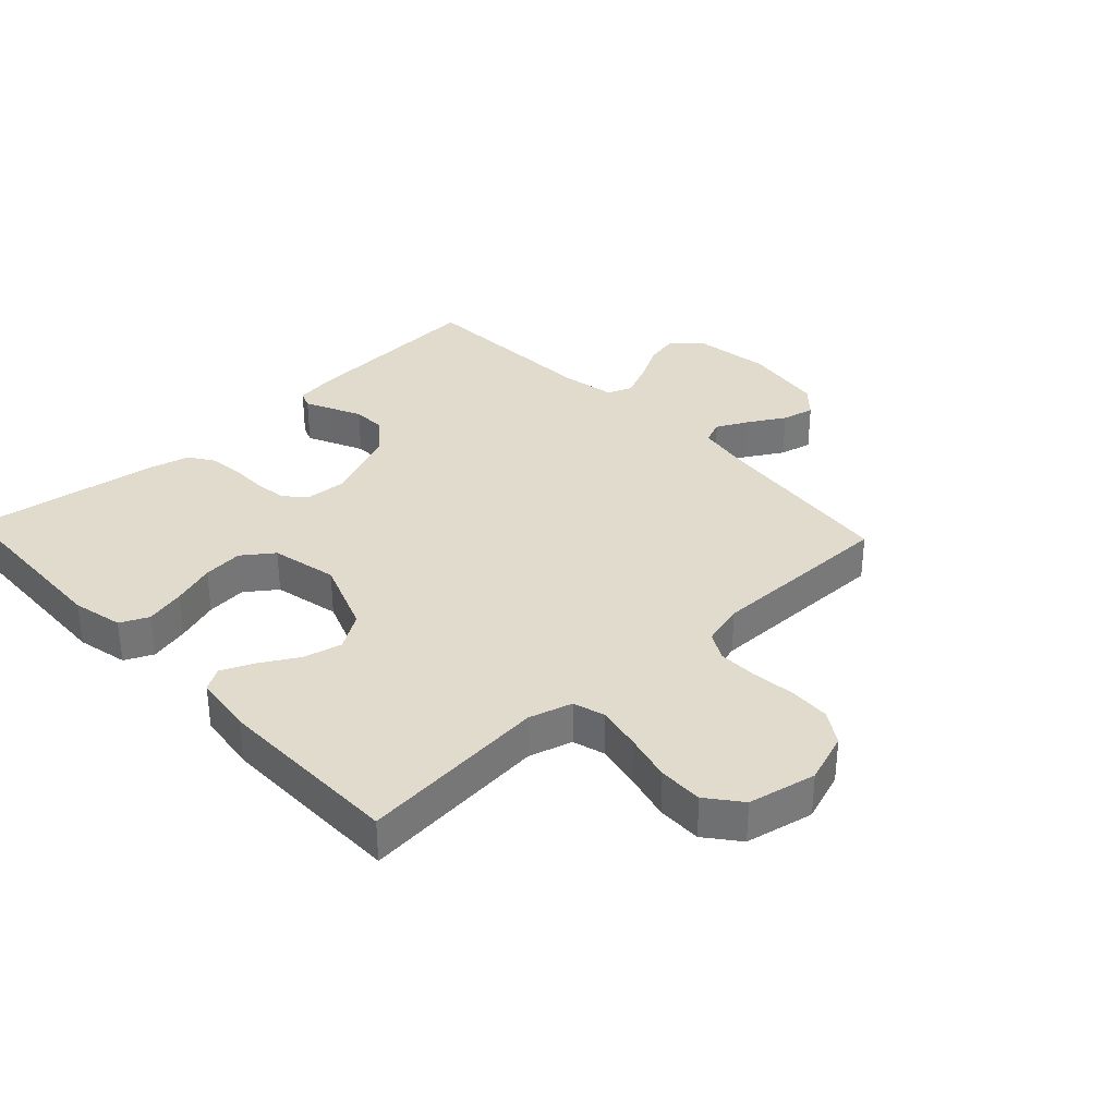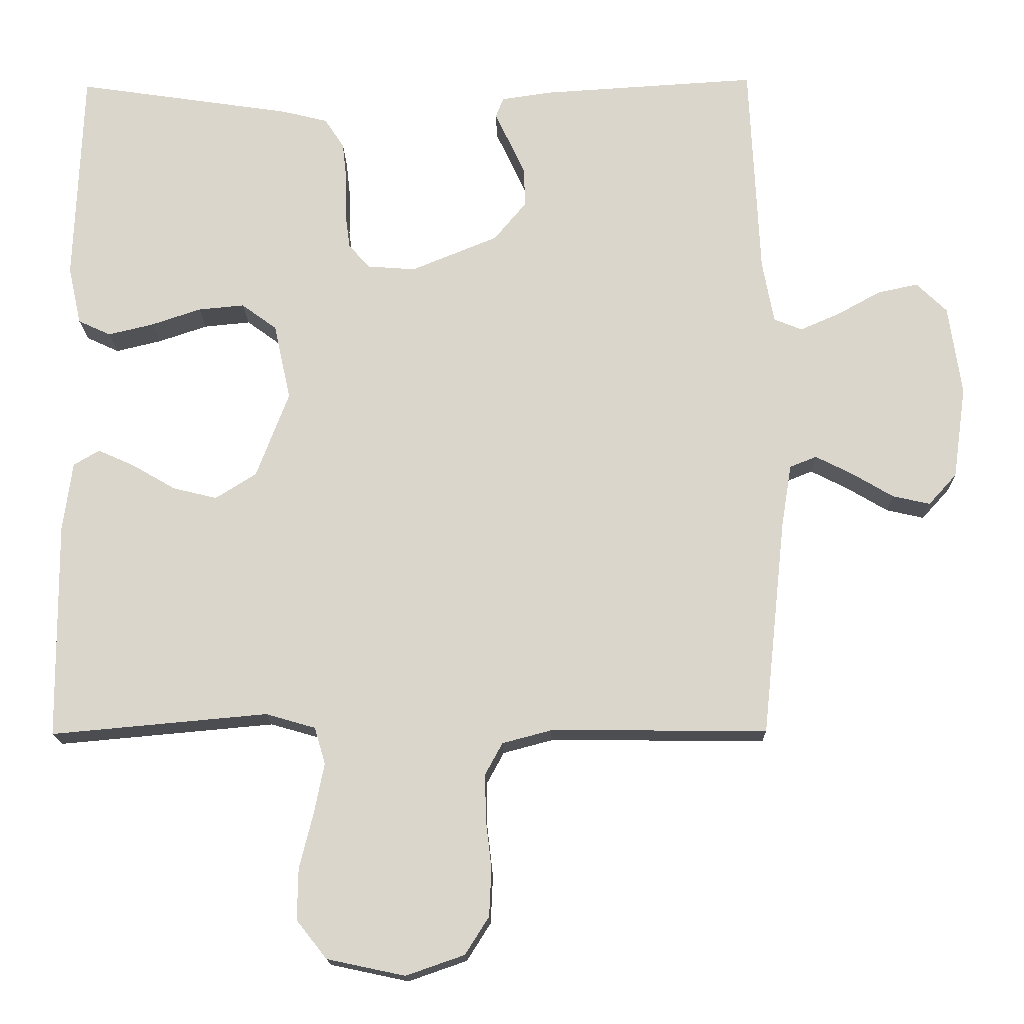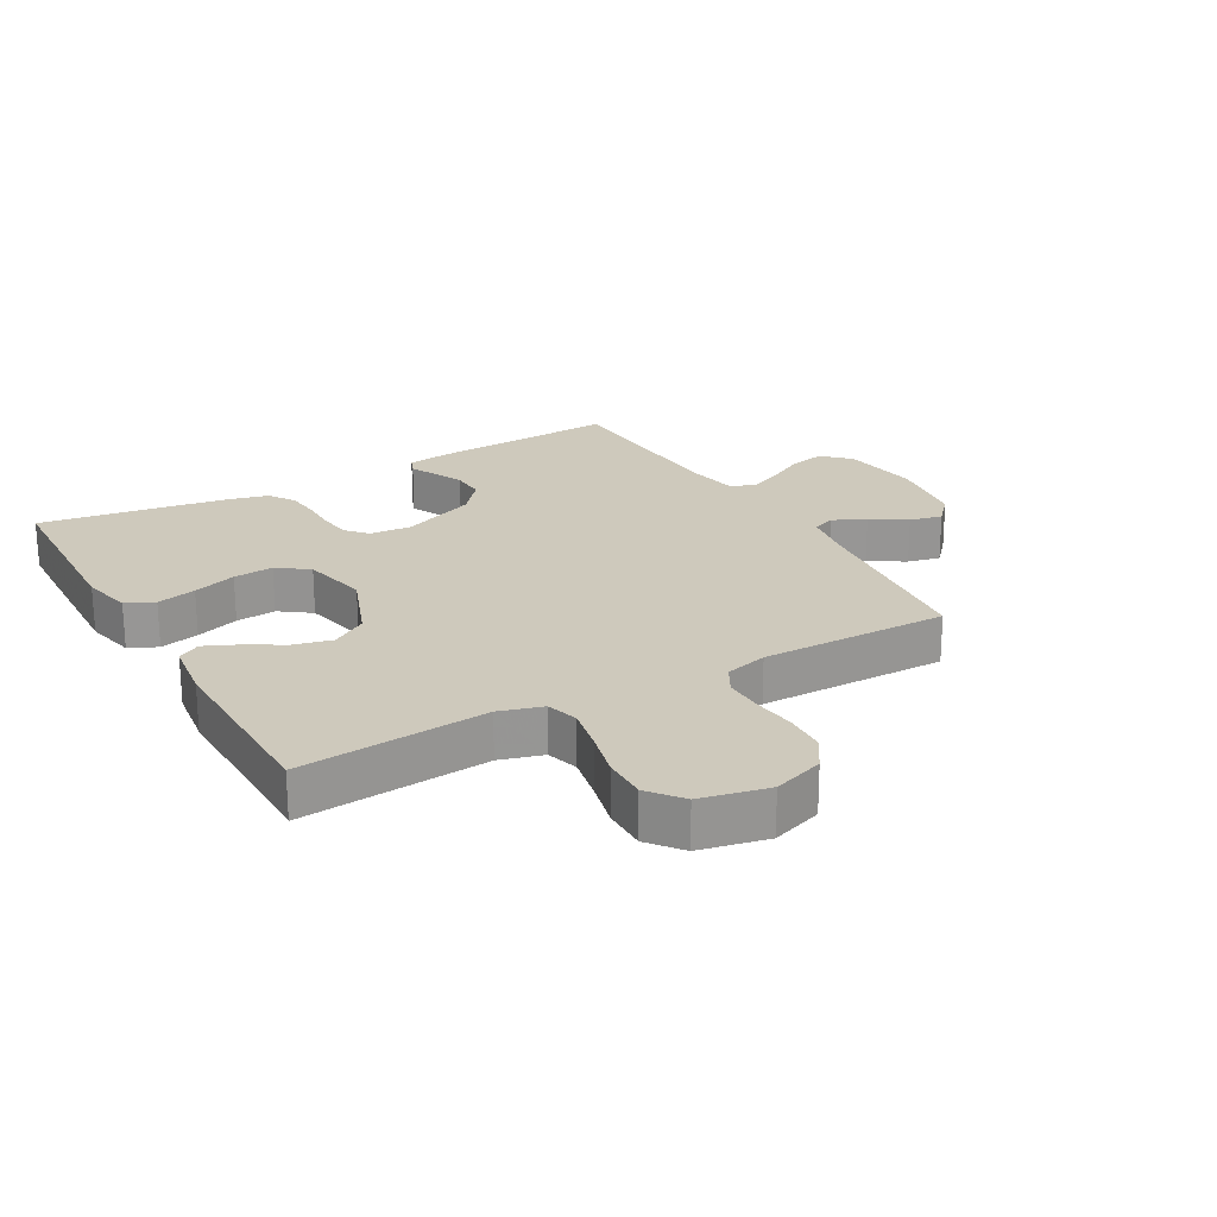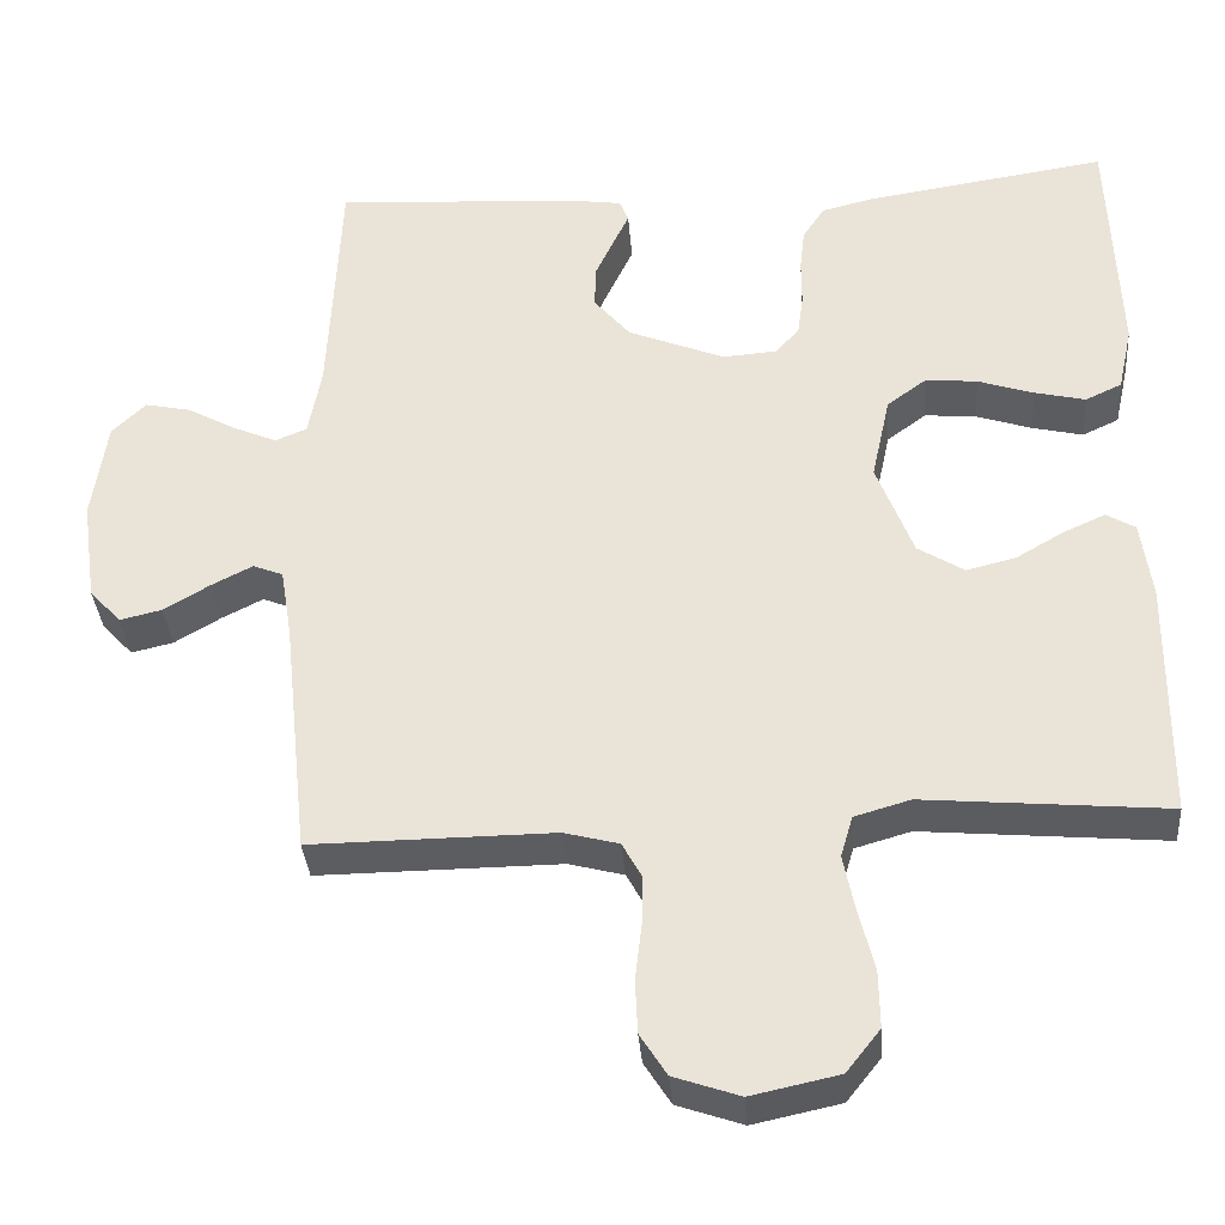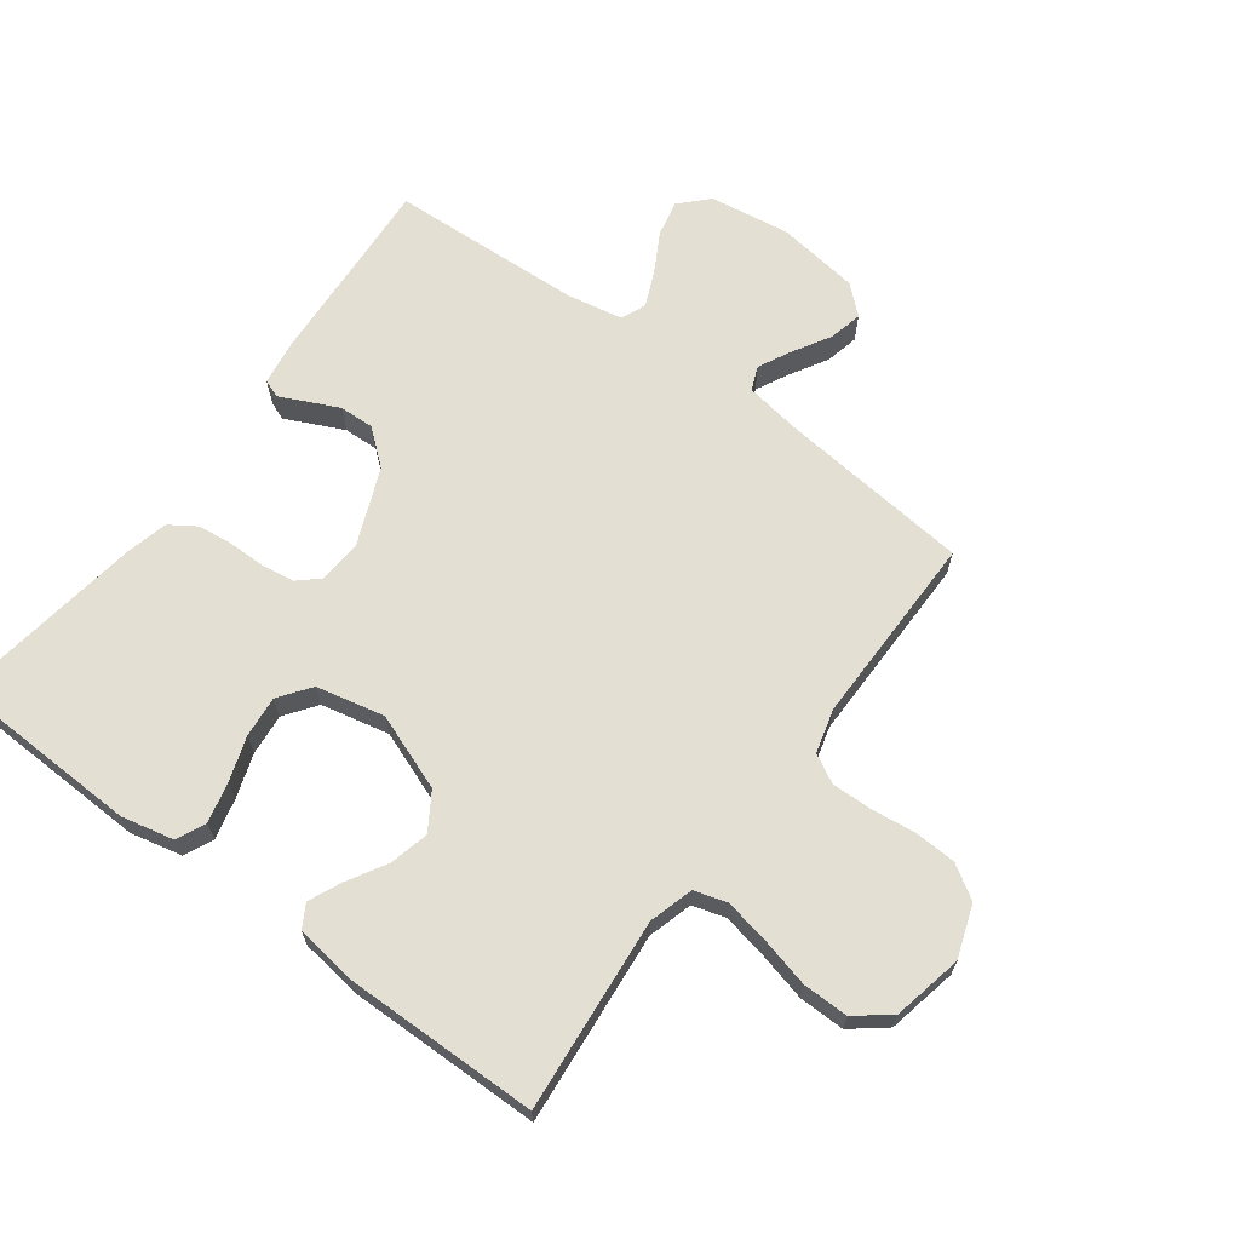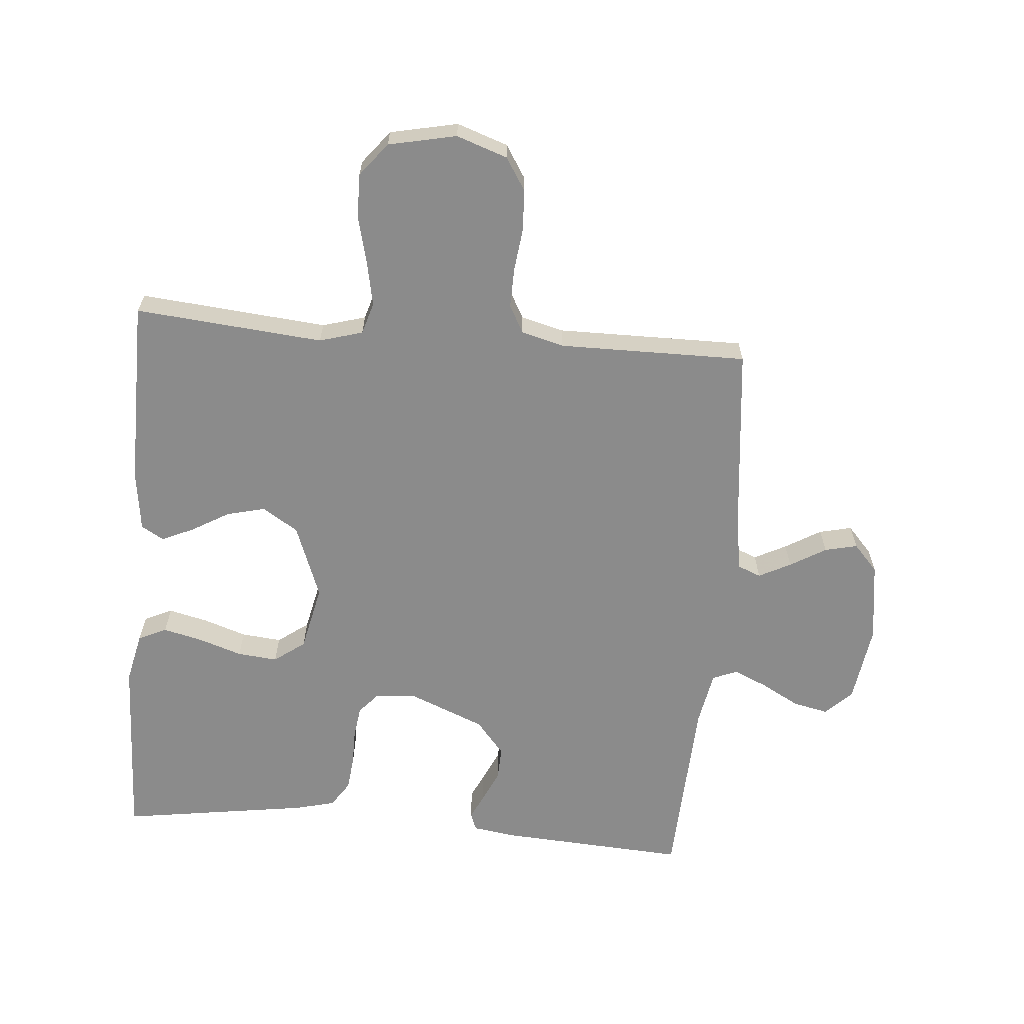
<metadata>
{"format":"obj","ext":"obj","renderer":"f3d","projection":"perspective","resolution":1024,"background":"white","views":[{"elev":33.9,"azim":136.8,"up":"+Y"},{"elev":-16.7,"azim":-178.7,"up":"+Z"},{"elev":22.4,"azim":150.4,"up":"+Y"},{"elev":-35.4,"azim":4.5,"up":"+Z"},{"elev":66.6,"azim":126.4,"up":"+Y"},{"elev":-63.8,"azim":175.1,"up":"+Y"}]}
</metadata>
<code>
v -0.5 0.07 -0.5
v -0.532 0.07 -0.2
v -0.546 0.07 -0.114
v -0.583 0.07 -0.099
v -0.634 0.07 -0.125
v -0.691 0.07 -0.159
v -0.743 0.07 -0.171
v -0.782 0.07 -0.128
v -0.8 0.07 0
v -0.782 0.07 0.125
v -0.74 0.07 0.166
v -0.684 0.07 0.154
v -0.624 0.07 0.121
v -0.569 0.07 0.097
v -0.53 0.07 0.113
v -0.514 0.07 0.2
v -0.5 0.07 0.5
v -0.2 0.07 0.482
v -0.132 0.07 0.472
v -0.121 0.07 0.444
v -0.14 0.07 0.404
v -0.163 0.07 0.354
v -0.165 0.07 0.3
v -0.12 0.07 0.246
v 0 0.07 0.197
v 0.067 0.07 0.202
v 0.096 0.07 0.235
v 0.103 0.07 0.286
v 0.103 0.07 0.344
v 0.109 0.07 0.398
v 0.136 0.07 0.439
v 0.2 0.07 0.455
v 0.5 0.07 0.5
v 0.511 0.07 0.2
v 0.493 0.07 0.119
v 0.448 0.07 0.098
v 0.385 0.07 0.113
v 0.316 0.07 0.136
v 0.252 0.07 0.142
v 0.203 0.07 0.106
v 0.18 0.07 0
v 0.225 0.07 -0.119
v 0.282 0.07 -0.155
v 0.343 0.07 -0.14
v 0.403 0.07 -0.105
v 0.454 0.07 -0.082
v 0.49 0.07 -0.103
v 0.503 0.07 -0.2
v 0.5 0.07 -0.5
v 0.2 0.07 -0.473
v 0.131 0.07 -0.493
v 0.116 0.07 -0.544
v 0.13 0.07 -0.614
v 0.149 0.07 -0.69
v 0.15 0.07 -0.761
v 0.108 0.07 -0.814
v 0 0.07 -0.837
v -0.081 0.07 -0.809
v -0.114 0.07 -0.757
v -0.117 0.07 -0.691
v -0.109 0.07 -0.622
v -0.108 0.07 -0.56
v -0.132 0.07 -0.516
v -0.2 0.07 -0.498
v -0.5 0 -0.5
v -0.532 0 -0.2
v -0.546 0 -0.114
v -0.583 0 -0.099
v -0.634 0 -0.125
v -0.691 0 -0.159
v -0.743 0 -0.171
v -0.782 0 -0.128
v -0.8 0 0
v -0.782 0 0.125
v -0.74 0 0.166
v -0.684 0 0.154
v -0.624 0 0.121
v -0.569 0 0.097
v -0.53 0 0.113
v -0.514 0 0.2
v -0.5 0 0.5
v -0.2 0 0.482
v -0.132 0 0.472
v -0.121 0 0.444
v -0.14 0 0.404
v -0.163 0 0.354
v -0.165 0 0.3
v -0.12 0 0.246
v 0 0 0.197
v 0.067 0 0.202
v 0.096 0 0.235
v 0.103 0 0.286
v 0.103 0 0.344
v 0.109 0 0.398
v 0.136 0 0.439
v 0.2 0 0.455
v 0.5 0 0.5
v 0.511 0 0.2
v 0.493 0 0.119
v 0.448 0 0.098
v 0.385 0 0.113
v 0.316 0 0.136
v 0.252 0 0.142
v 0.203 0 0.106
v 0.18 0 0
v 0.225 0 -0.119
v 0.282 0 -0.155
v 0.343 0 -0.14
v 0.403 0 -0.105
v 0.454 0 -0.082
v 0.49 0 -0.103
v 0.503 0 -0.2
v 0.5 0 -0.5
v 0.2 0 -0.473
v 0.131 0 -0.493
v 0.116 0 -0.544
v 0.13 0 -0.614
v 0.149 0 -0.69
v 0.15 0 -0.761
v 0.108 0 -0.814
v 0 0 -0.837
v -0.081 0 -0.809
v -0.114 0 -0.757
v -0.117 0 -0.691
v -0.109 0 -0.622
v -0.108 0 -0.56
v -0.132 0 -0.516
v -0.2 0 -0.498
f 58 59 60 61
f 58 61 62
f 57 58 62
f 56 57 62
f 53 54 55 56
f 52 53 56 62
f 51 52 62 63
f 47 48 49 50
f 44 45 46 47
f 44 47 50 51
f 35 36 37 38
f 33 34 35 38
f 33 38 39
f 32 33 39 40
f 28 29 30 31
f 27 28 31 32
f 18 19 20 21
f 16 17 18 21
f 15 16 21 22
f 10 11 12 13
f 10 13 14
f 9 10 14
f 8 9 14 15
f 5 6 7 8
f 4 5 8 15
f 64 1 2
f 64 2 3
f 63 64 3
f 43 44 51 63
f 42 43 63 3
f 41 42 3 4
f 27 32 40 41
f 26 27 41
f 25 26 41 4
f 24 25 4 15
f 23 24 15
f 15 22 23
f 125 124 123 122
f 126 125 122
f 126 122 121
f 126 121 120
f 120 119 118 117
f 126 120 117 116
f 127 126 116 115
f 114 113 112 111
f 111 110 109 108
f 115 114 111 108
f 102 101 100 99
f 102 99 98 97
f 103 102 97
f 104 103 97 96
f 95 94 93 92
f 96 95 92 91
f 85 84 83 82
f 85 82 81 80
f 86 85 80 79
f 77 76 75 74
f 78 77 74
f 78 74 73
f 79 78 73 72
f 72 71 70 69
f 79 72 69 68
f 66 65 128
f 67 66 128
f 67 128 127
f 127 115 108 107
f 67 127 107 106
f 68 67 106 105
f 105 104 96 91
f 105 91 90
f 68 105 90 89
f 79 68 89 88
f 79 88 87
f 87 86 79
f 1 65 66 2
f 2 66 67 3
f 3 67 68 4
f 4 68 69 5
f 5 69 70 6
f 6 70 71 7
f 7 71 72 8
f 8 72 73 9
f 9 73 74 10
f 10 74 75 11
f 11 75 76 12
f 12 76 77 13
f 13 77 78 14
f 14 78 79 15
f 15 79 80 16
f 16 80 81 17
f 17 81 82 18
f 18 82 83 19
f 19 83 84 20
f 20 84 85 21
f 21 85 86 22
f 22 86 87 23
f 23 87 88 24
f 24 88 89 25
f 25 89 90 26
f 26 90 91 27
f 27 91 92 28
f 28 92 93 29
f 29 93 94 30
f 30 94 95 31
f 31 95 96 32
f 32 96 97 33
f 33 97 98 34
f 34 98 99 35
f 35 99 100 36
f 36 100 101 37
f 37 101 102 38
f 38 102 103 39
f 39 103 104 40
f 40 104 105 41
f 41 105 106 42
f 42 106 107 43
f 43 107 108 44
f 44 108 109 45
f 45 109 110 46
f 46 110 111 47
f 47 111 112 48
f 48 112 113 49
f 49 113 114 50
f 50 114 115 51
f 51 115 116 52
f 52 116 117 53
f 53 117 118 54
f 54 118 119 55
f 55 119 120 56
f 56 120 121 57
f 57 121 122 58
f 58 122 123 59
f 59 123 124 60
f 60 124 125 61
f 61 125 126 62
f 62 126 127 63
f 63 127 128 64
f 64 128 65 1

</code>
